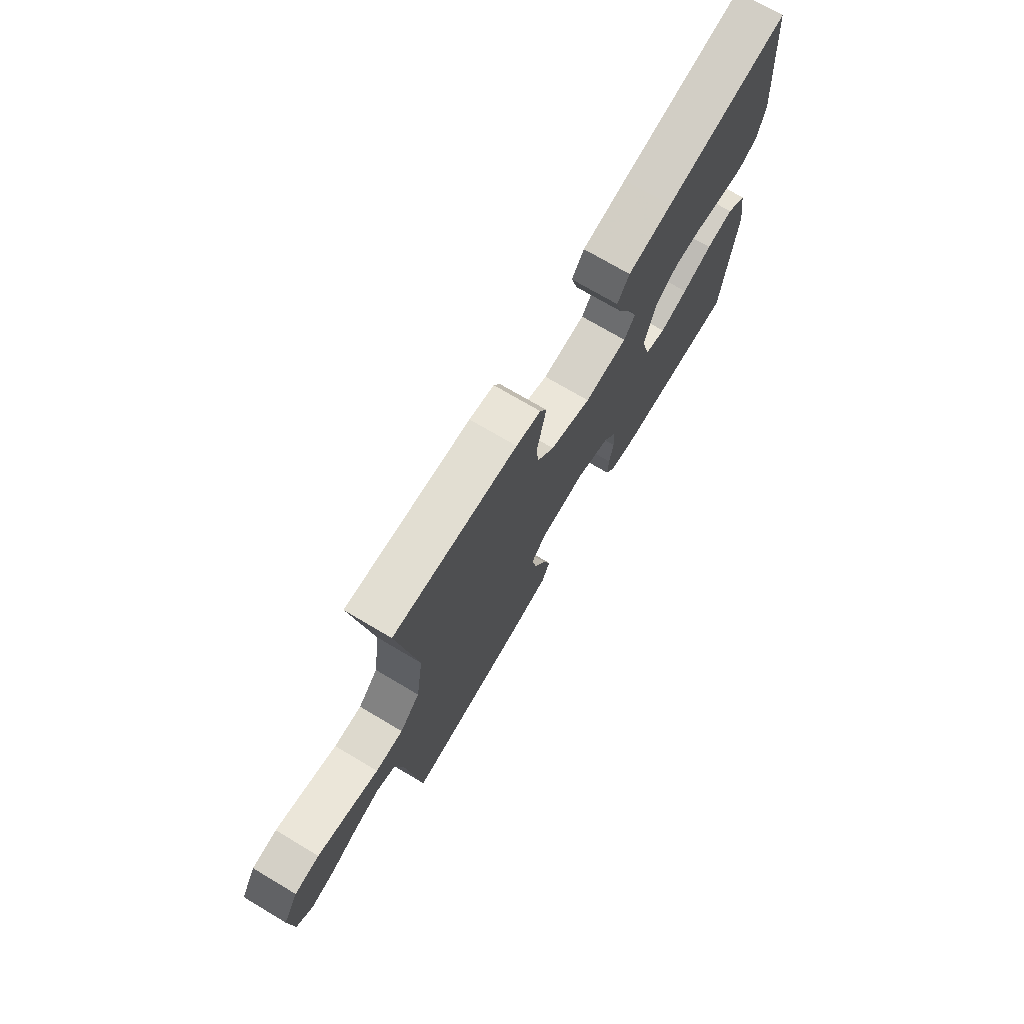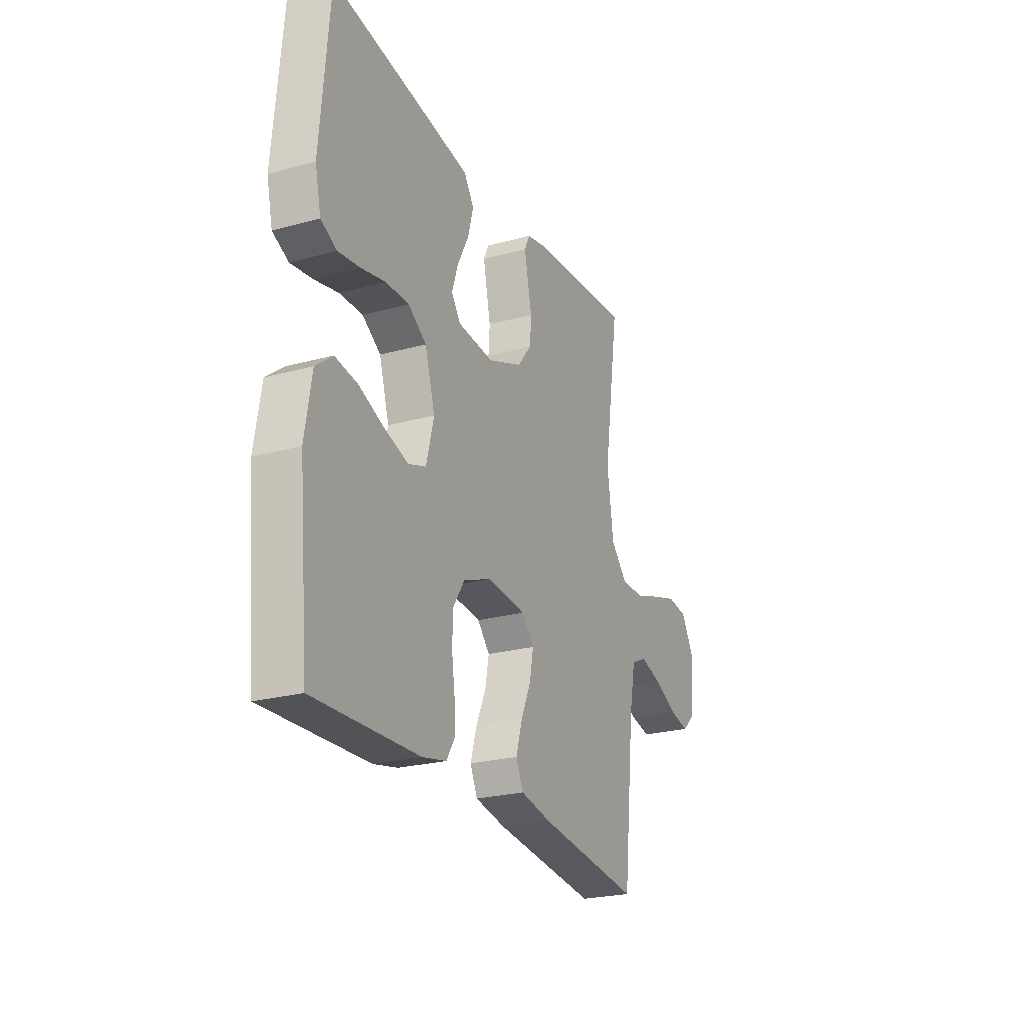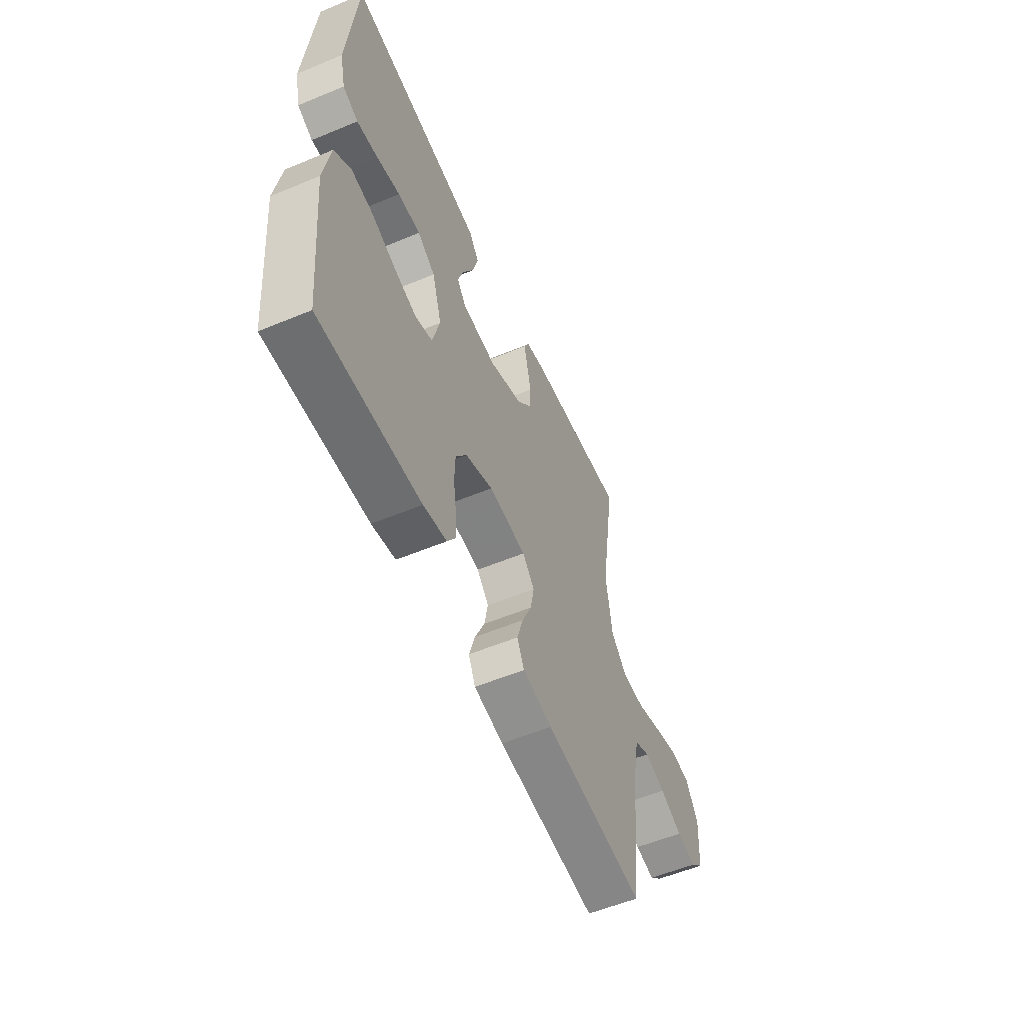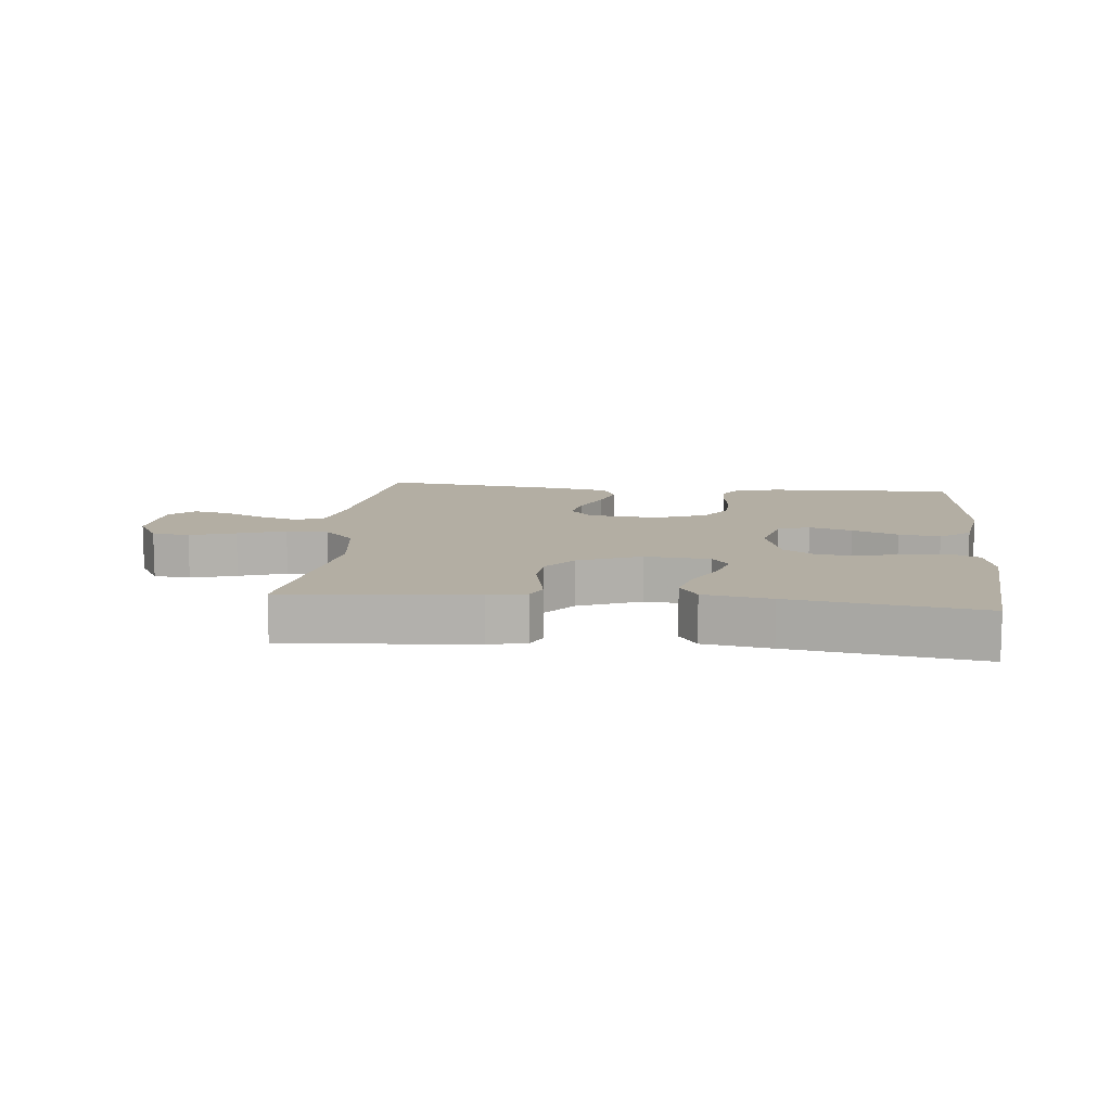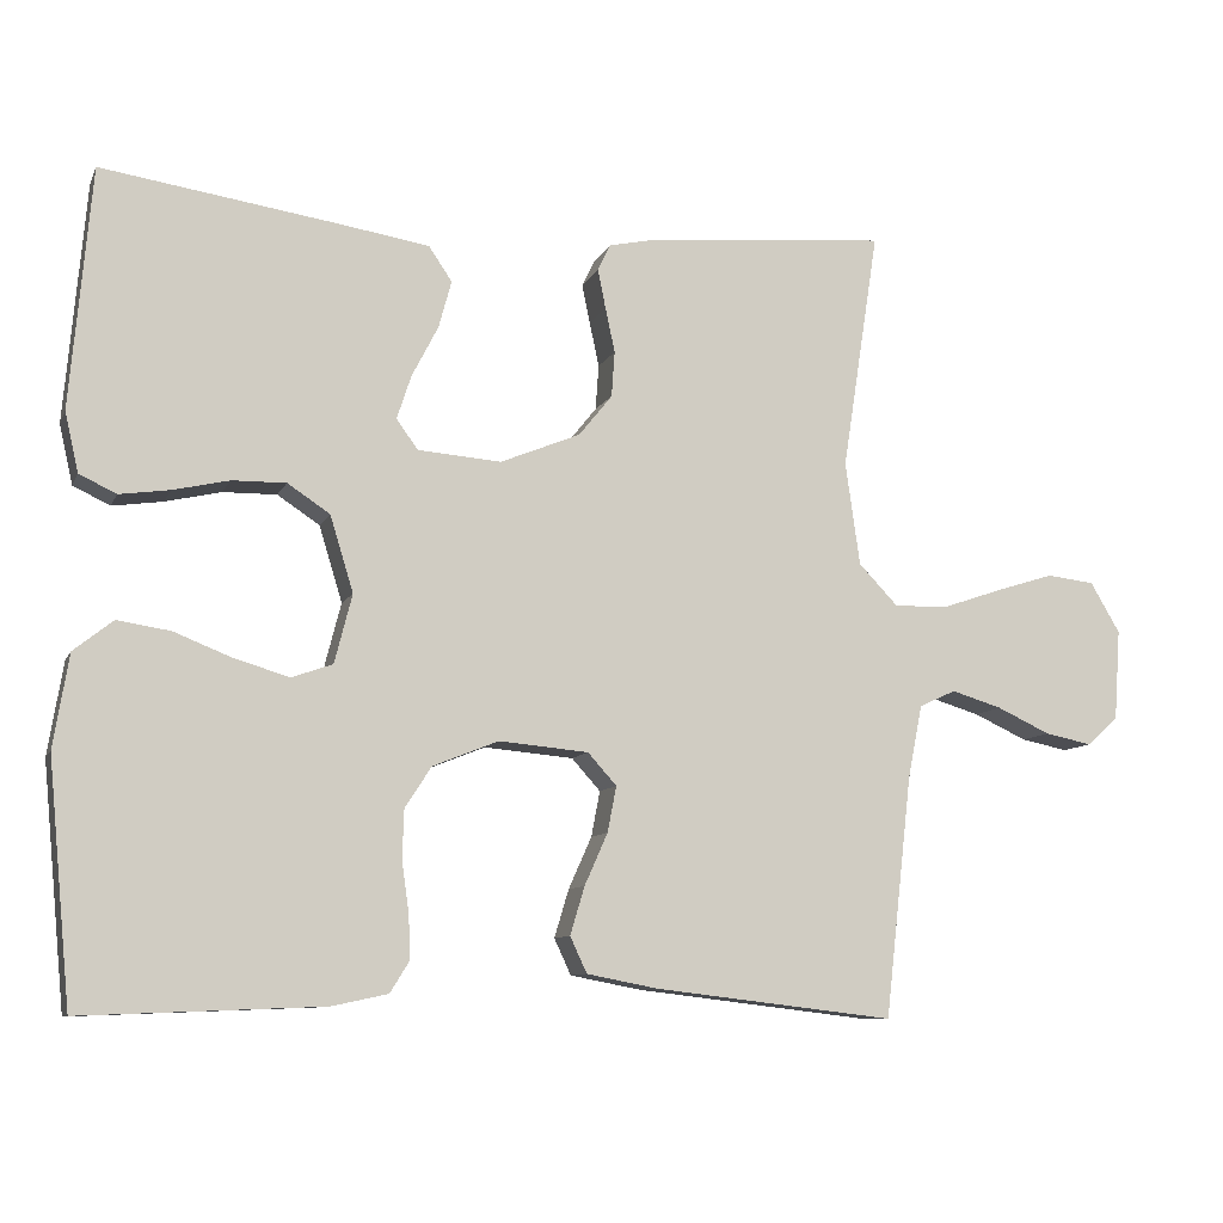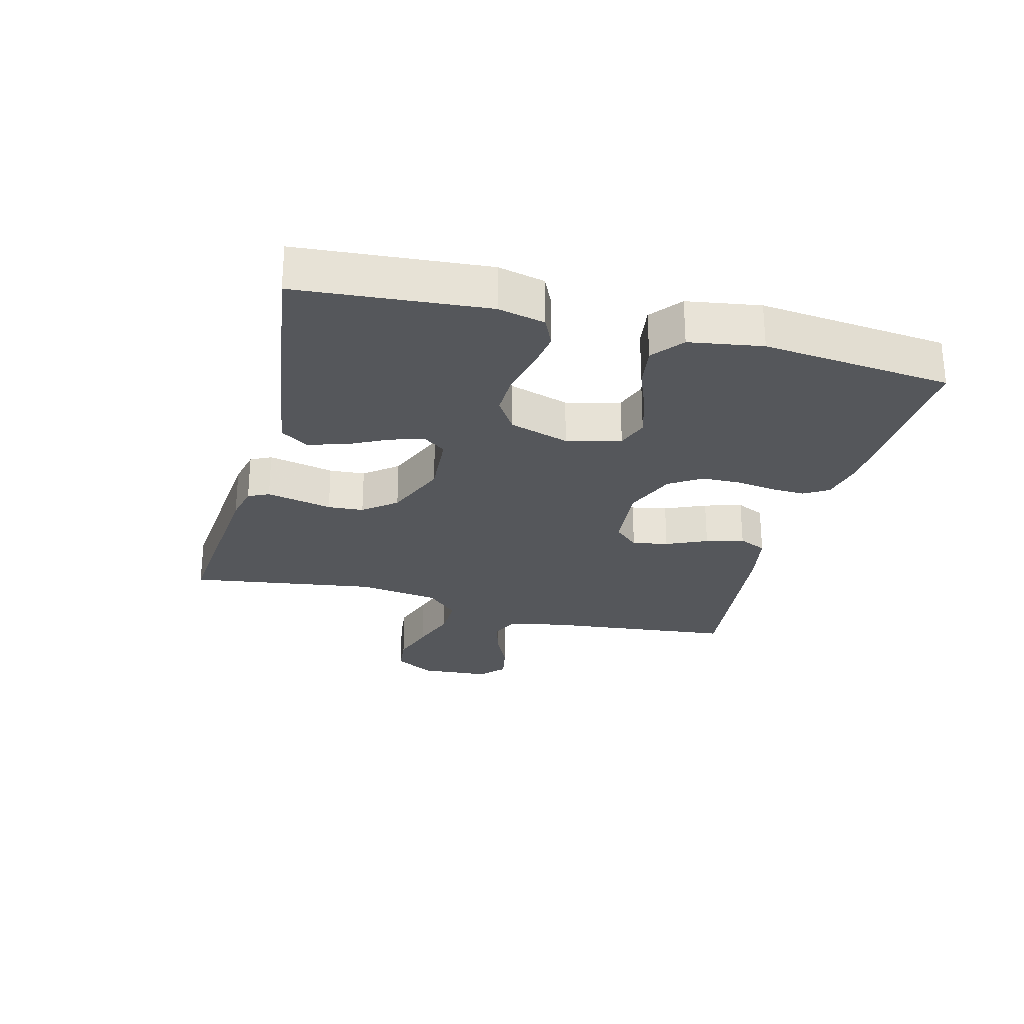
<metadata>
{"format":"obj","ext":"obj","renderer":"f3d","projection":"perspective","resolution":1024,"background":"white","views":[{"elev":72.8,"azim":-59.3,"up":"+Z"},{"elev":-24.2,"azim":114.3,"up":"+Z"},{"elev":-56.2,"azim":113.5,"up":"+Z"},{"elev":11.0,"azim":6.1,"up":"+Y"},{"elev":-9.4,"azim":163.1,"up":"+Z"},{"elev":-26.5,"azim":75.2,"up":"+Y"}]}
</metadata>
<code>
v 0.5 0.07 -0.5
v 0.2 0.07 -0.488
v 0.13 0.07 -0.473
v 0.106 0.07 -0.434
v 0.108 0.07 -0.379
v 0.117 0.07 -0.316
v 0.115 0.07 -0.255
v 0.082 0.07 -0.204
v 0 0.07 -0.171
v -0.112 0.07 -0.181
v -0.148 0.07 -0.221
v -0.137 0.07 -0.278
v -0.108 0.07 -0.343
v -0.09 0.07 -0.403
v -0.111 0.07 -0.448
v -0.2 0.07 -0.465
v -0.5 0.07 -0.5
v -0.534 0.07 -0.2
v -0.552 0.07 -0.108
v -0.598 0.07 -0.087
v -0.661 0.07 -0.106
v -0.728 0.07 -0.137
v -0.787 0.07 -0.149
v -0.826 0.07 -0.113
v -0.834 0.07 0
v -0.797 0.07 0.063
v -0.737 0.07 0.07
v -0.664 0.07 0.047
v -0.588 0.07 0.021
v -0.521 0.07 0.02
v -0.472 0.07 0.071
v -0.454 0.07 0.2
v -0.5 0.07 0.5
v -0.2 0.07 0.474
v -0.14 0.07 0.461
v -0.124 0.07 0.428
v -0.134 0.07 0.379
v -0.146 0.07 0.323
v -0.142 0.07 0.266
v -0.1 0.07 0.214
v 0 0.07 0.173
v 0.104 0.07 0.181
v 0.131 0.07 0.218
v 0.113 0.07 0.273
v 0.08 0.07 0.337
v 0.064 0.07 0.396
v 0.093 0.07 0.439
v 0.2 0.07 0.456
v 0.5 0.07 0.5
v 0.526 0.07 0.2
v 0.509 0.07 0.126
v 0.463 0.07 0.104
v 0.4 0.07 0.113
v 0.33 0.07 0.129
v 0.263 0.07 0.13
v 0.21 0.07 0.095
v 0.181 0.07 0
v 0.203 0.07 -0.086
v 0.254 0.07 -0.104
v 0.322 0.07 -0.084
v 0.395 0.07 -0.055
v 0.461 0.07 -0.045
v 0.51 0.07 -0.084
v 0.529 0.07 -0.2
v 0.5 0 -0.5
v 0.2 0 -0.488
v 0.13 0 -0.473
v 0.106 0 -0.434
v 0.108 0 -0.379
v 0.117 0 -0.316
v 0.115 0 -0.255
v 0.082 0 -0.204
v 0 0 -0.171
v -0.112 0 -0.181
v -0.148 0 -0.221
v -0.137 0 -0.278
v -0.108 0 -0.343
v -0.09 0 -0.403
v -0.111 0 -0.448
v -0.2 0 -0.465
v -0.5 0 -0.5
v -0.534 0 -0.2
v -0.552 0 -0.108
v -0.598 0 -0.087
v -0.661 0 -0.106
v -0.728 0 -0.137
v -0.787 0 -0.149
v -0.826 0 -0.113
v -0.834 0 0
v -0.797 0 0.063
v -0.737 0 0.07
v -0.664 0 0.047
v -0.588 0 0.021
v -0.521 0 0.02
v -0.472 0 0.071
v -0.454 0 0.2
v -0.5 0 0.5
v -0.2 0 0.474
v -0.14 0 0.461
v -0.124 0 0.428
v -0.134 0 0.379
v -0.146 0 0.323
v -0.142 0 0.266
v -0.1 0 0.214
v 0 0 0.173
v 0.104 0 0.181
v 0.131 0 0.218
v 0.113 0 0.273
v 0.08 0 0.337
v 0.064 0 0.396
v 0.093 0 0.439
v 0.2 0 0.456
v 0.5 0 0.5
v 0.526 0 0.2
v 0.509 0 0.126
v 0.463 0 0.104
v 0.4 0 0.113
v 0.33 0 0.129
v 0.263 0 0.13
v 0.21 0 0.095
v 0.181 0 0
v 0.203 0 -0.086
v 0.254 0 -0.104
v 0.322 0 -0.084
v 0.395 0 -0.055
v 0.461 0 -0.045
v 0.51 0 -0.084
v 0.529 0 -0.2
f 60 61 62 63
f 59 60 63 64
f 51 52 53 54
f 49 50 51 54
f 49 54 55
f 48 49 55 56
f 44 45 46 47
f 43 44 47 48
f 35 36 37 38
f 33 34 35 38
f 32 33 38 39
f 31 32 39 40
f 26 27 28 29
f 24 25 26 29
f 24 29 30
f 21 22 23 24
f 20 21 24 30
f 19 20 30 31
f 15 16 17 18
f 12 13 14 15
f 11 12 15 18
f 10 11 18 19
f 3 4 5 6
f 3 6 7
f 2 3 7
f 59 64 1 2
f 58 59 2 7
f 57 58 7 8
f 43 48 56 57
f 42 43 57 8
f 41 42 8 9
f 19 31 40 41
f 9 10 19 41
f 127 126 125 124
f 128 127 124 123
f 118 117 116 115
f 118 115 114 113
f 119 118 113
f 120 119 113 112
f 111 110 109 108
f 112 111 108 107
f 102 101 100 99
f 102 99 98 97
f 103 102 97 96
f 104 103 96 95
f 93 92 91 90
f 93 90 89 88
f 94 93 88
f 88 87 86 85
f 94 88 85 84
f 95 94 84 83
f 82 81 80 79
f 79 78 77 76
f 82 79 76 75
f 83 82 75 74
f 70 69 68 67
f 71 70 67
f 71 67 66
f 66 65 128 123
f 71 66 123 122
f 72 71 122 121
f 121 120 112 107
f 72 121 107 106
f 73 72 106 105
f 105 104 95 83
f 105 83 74 73
f 1 65 66 2
f 2 66 67 3
f 3 67 68 4
f 4 68 69 5
f 5 69 70 6
f 6 70 71 7
f 7 71 72 8
f 8 72 73 9
f 9 73 74 10
f 10 74 75 11
f 11 75 76 12
f 12 76 77 13
f 13 77 78 14
f 14 78 79 15
f 15 79 80 16
f 16 80 81 17
f 17 81 82 18
f 18 82 83 19
f 19 83 84 20
f 20 84 85 21
f 21 85 86 22
f 22 86 87 23
f 23 87 88 24
f 24 88 89 25
f 25 89 90 26
f 26 90 91 27
f 27 91 92 28
f 28 92 93 29
f 29 93 94 30
f 30 94 95 31
f 31 95 96 32
f 32 96 97 33
f 33 97 98 34
f 34 98 99 35
f 35 99 100 36
f 36 100 101 37
f 37 101 102 38
f 38 102 103 39
f 39 103 104 40
f 40 104 105 41
f 41 105 106 42
f 42 106 107 43
f 43 107 108 44
f 44 108 109 45
f 45 109 110 46
f 46 110 111 47
f 47 111 112 48
f 48 112 113 49
f 49 113 114 50
f 50 114 115 51
f 51 115 116 52
f 52 116 117 53
f 53 117 118 54
f 54 118 119 55
f 55 119 120 56
f 56 120 121 57
f 57 121 122 58
f 58 122 123 59
f 59 123 124 60
f 60 124 125 61
f 61 125 126 62
f 62 126 127 63
f 63 127 128 64
f 64 128 65 1

</code>
